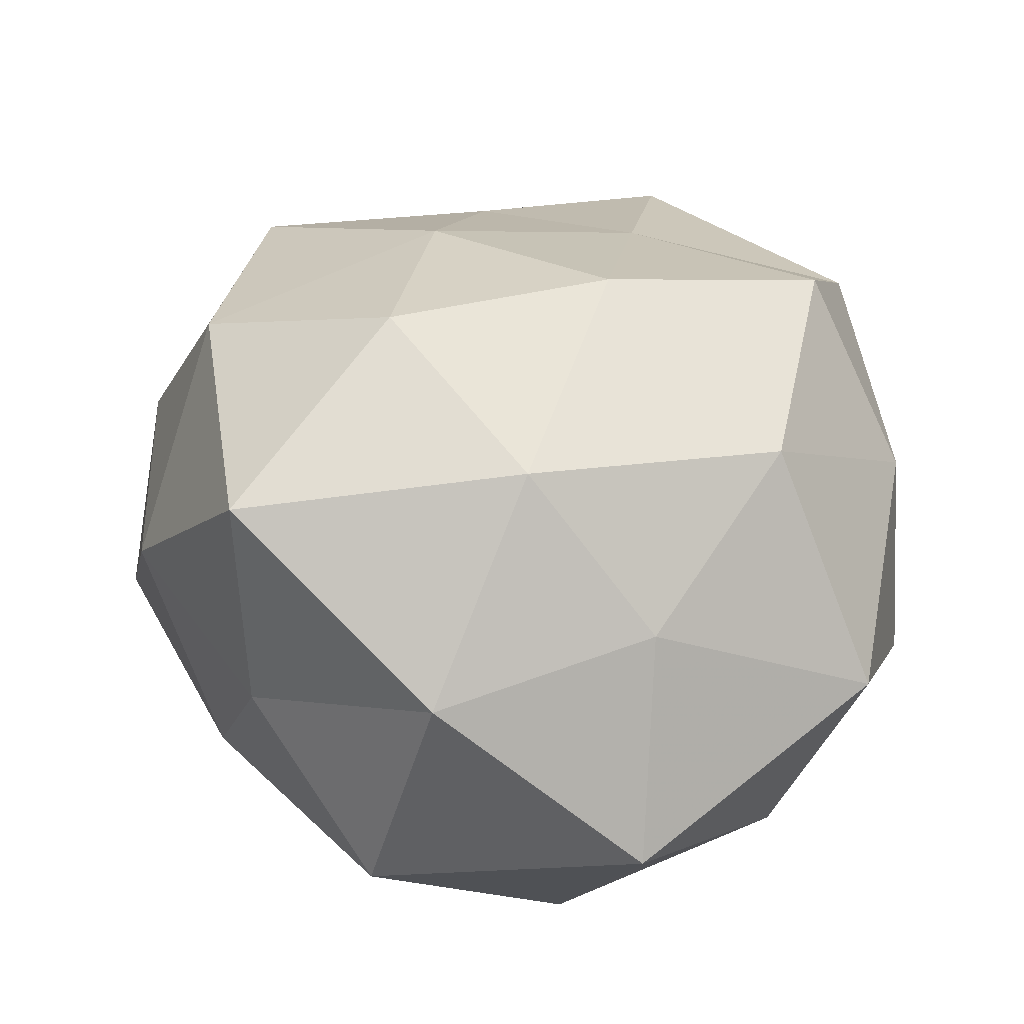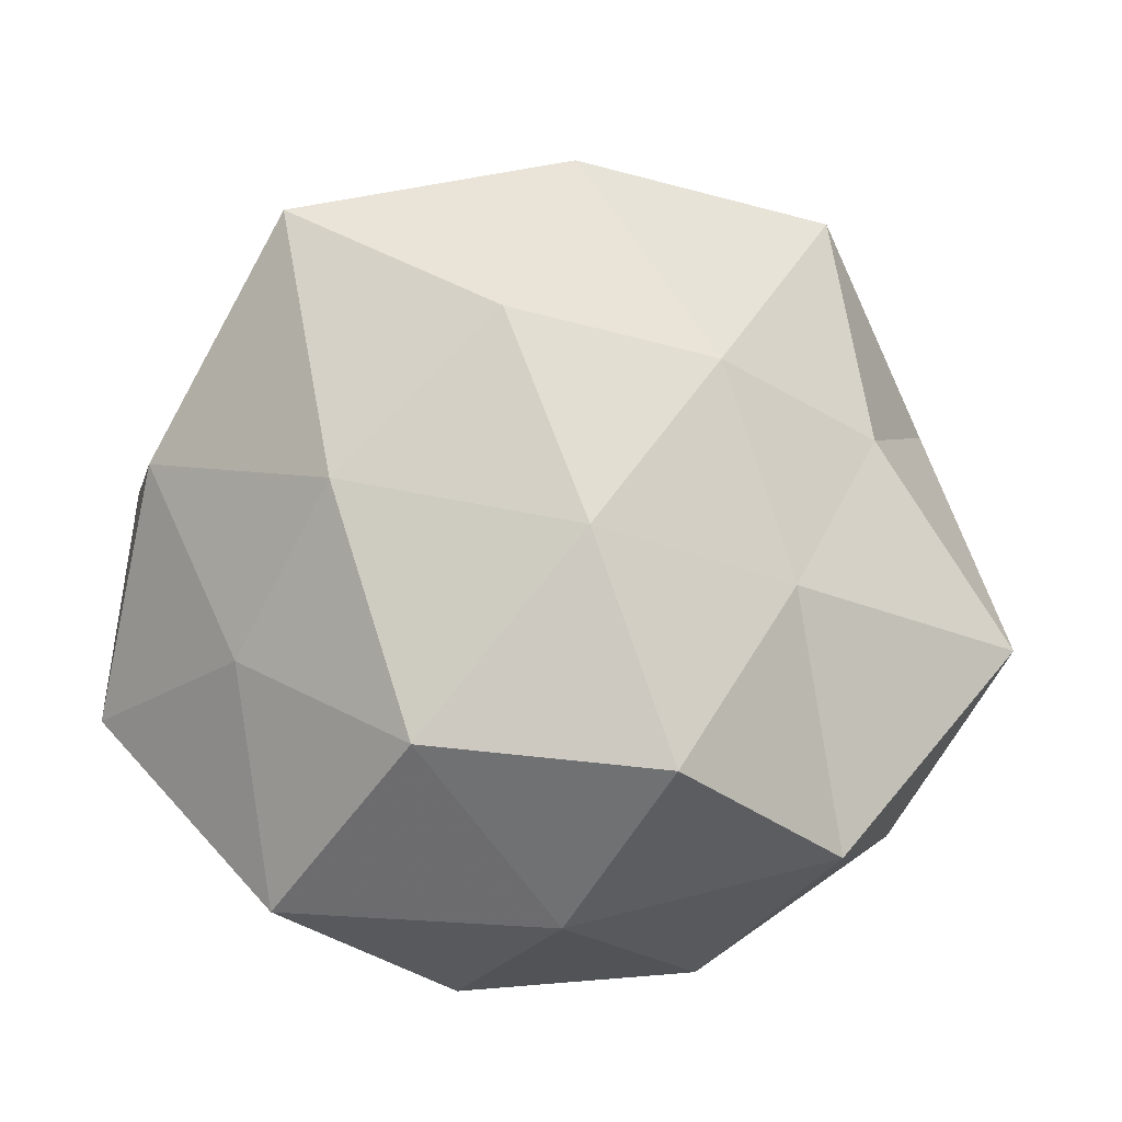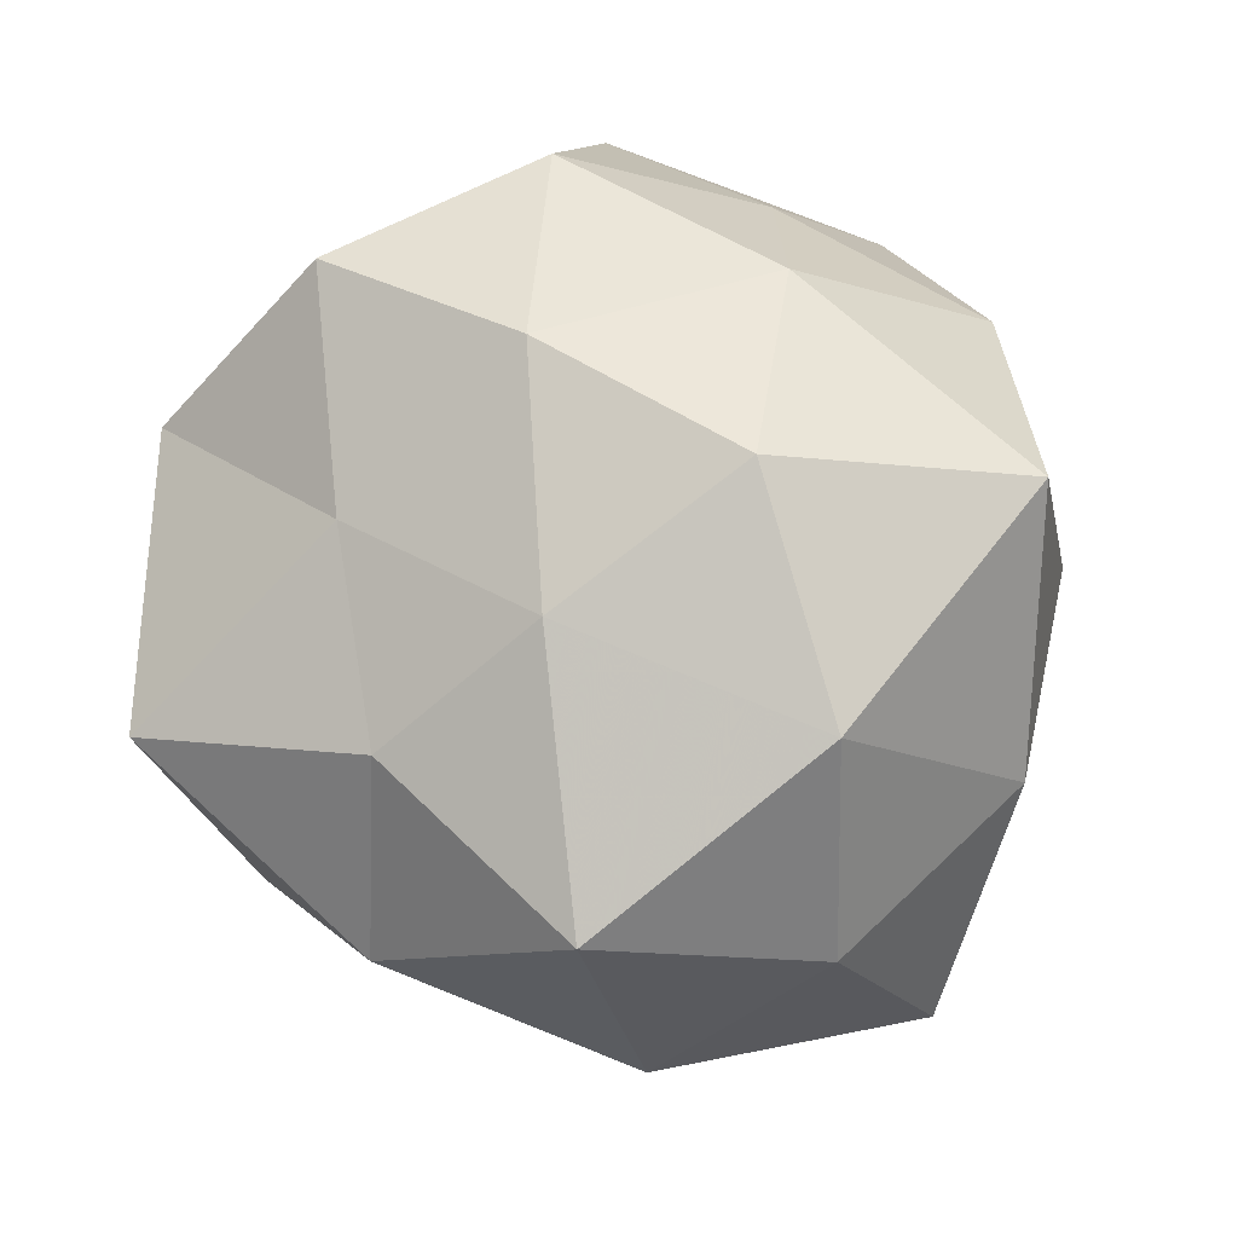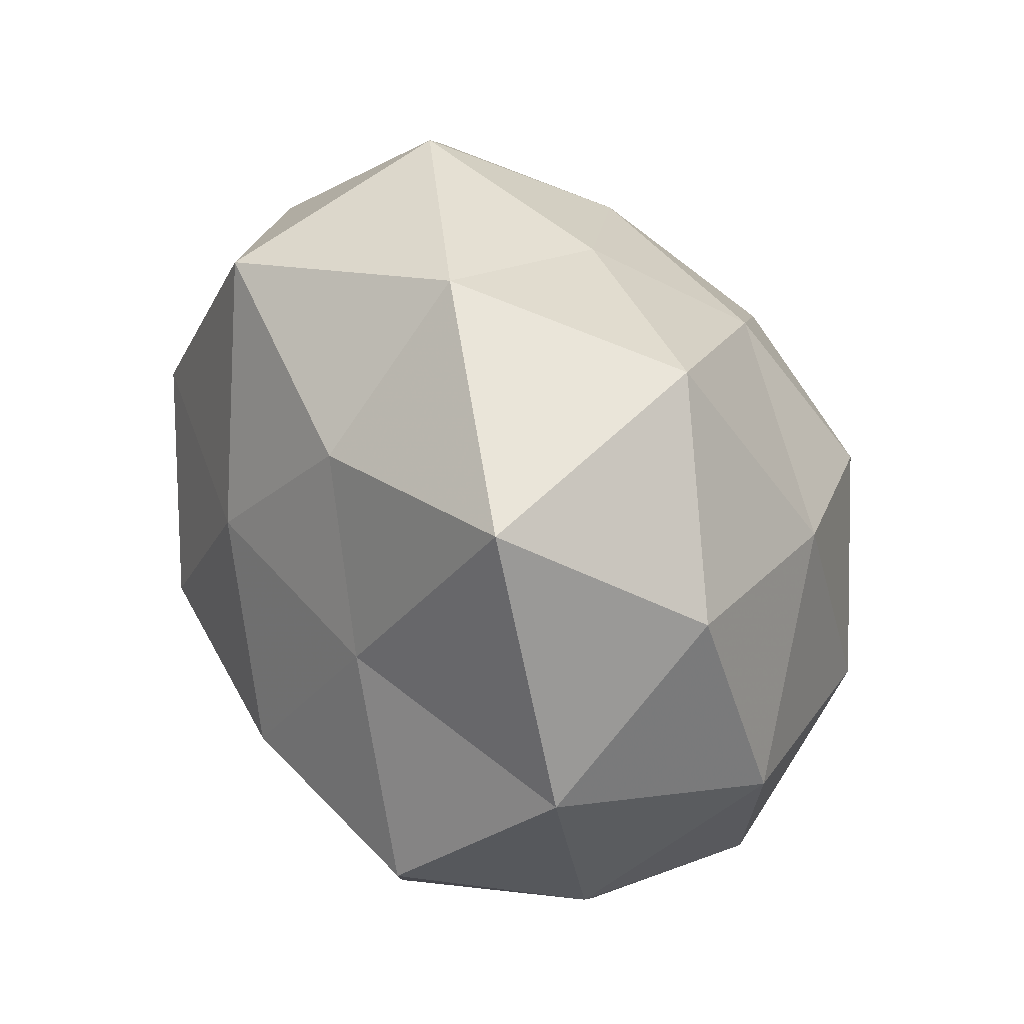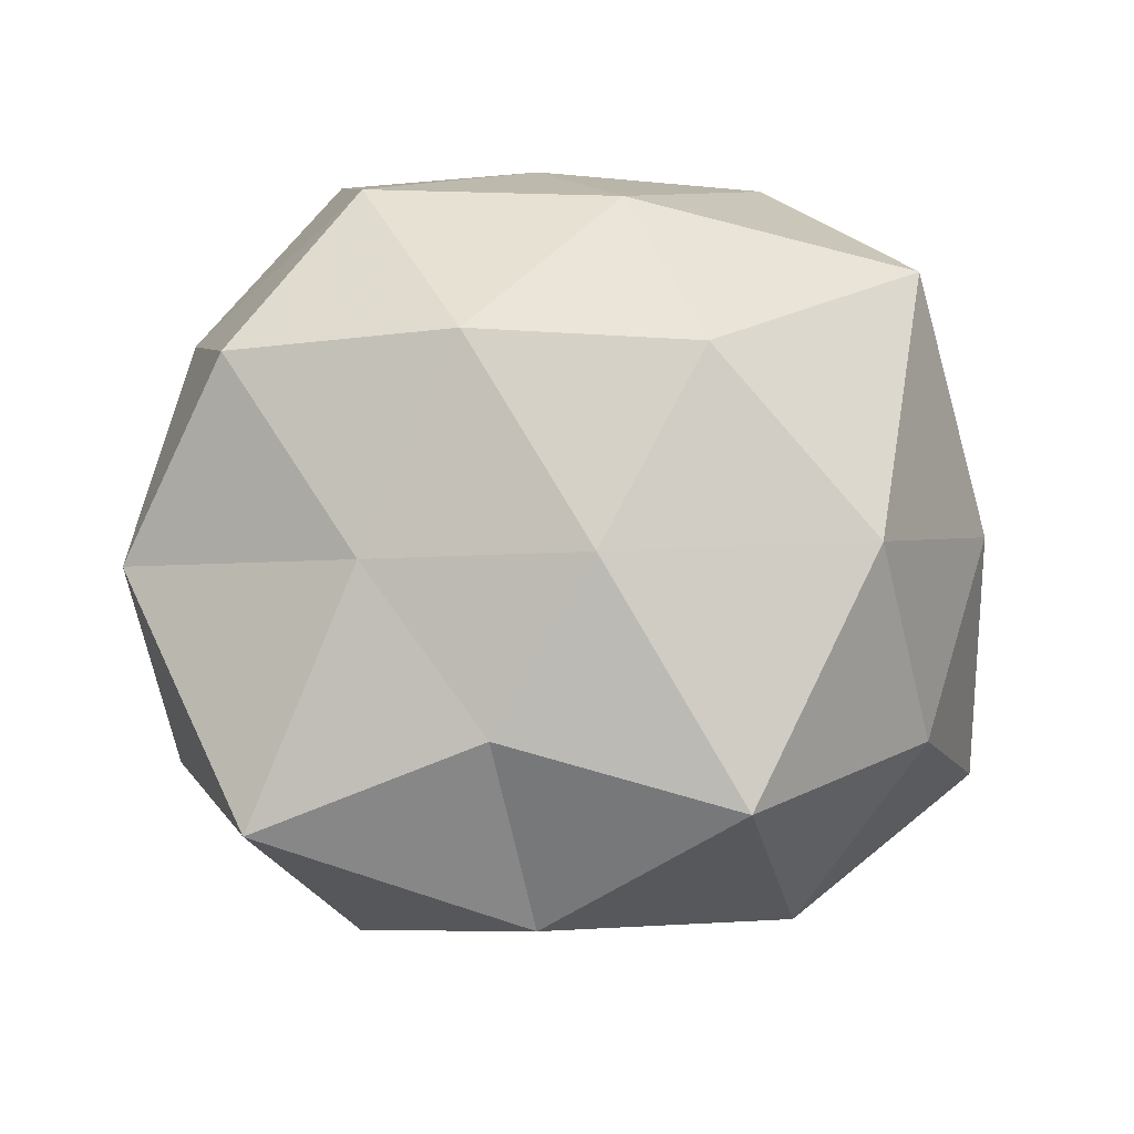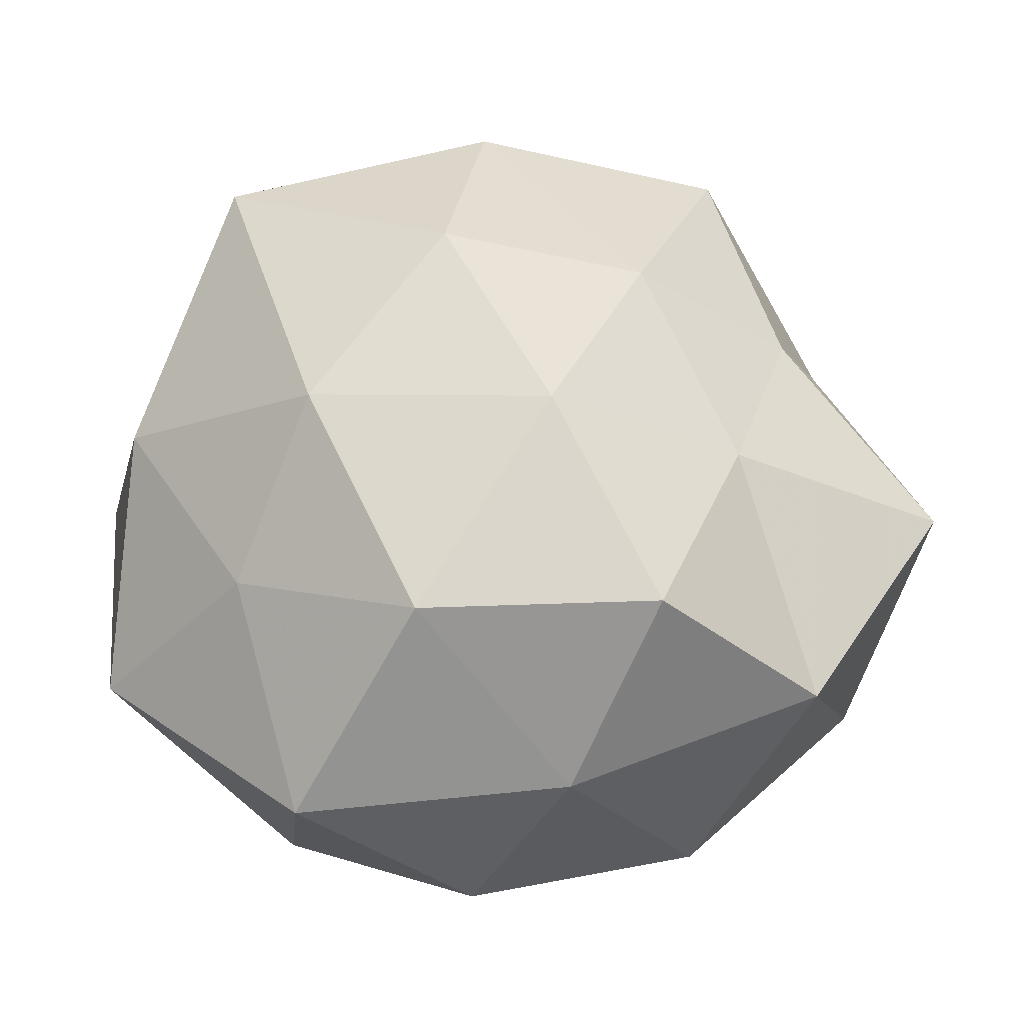
<metadata>
{"format":"obj","ext":"obj","renderer":"f3d","projection":"perspective","resolution":1024,"background":"white","views":[{"elev":51.4,"azim":8.7,"up":"+Z"},{"elev":70.0,"azim":92.5,"up":"+Z"},{"elev":58.7,"azim":-123.8,"up":"+Z"},{"elev":77.4,"azim":61.1,"up":"+Y"},{"elev":55.3,"azim":-152.5,"up":"+Z"},{"elev":57.8,"azim":84.6,"up":"+Z"}]}
</metadata>
<code>
v 0.02033 -0.03208 0.02405
v 0.009262 0.00662 0.04215
v 0.04606 0.02105 -0.008952
v 0.0218 -0.05006 0.003186
v -0.01143 -0.004046 -0.04349
v 0.047 0.005323 0.01608
v -0.01125 -0.05043 -0.007671
v 0.02845 0.04368 -0.009263
v 0.05012 -0.006858 -0.006093
v -0.02045 0.03215 -0.02202
v 0.02302 0.02694 -0.02884
v -0.04638 -0.01766 0.008768
v 0.03626 -0.02912 -0.01649
v 0.01375 0.006626 -0.04251
v -0.01321 -0.03104 -0.03117
v -0.02103 0.04693 -0.002724
v -0.01452 0.02043 0.03314
v 0.03396 0.01691 0.03535
v -0.0299 -0.02959 0.03505
v 0.04589 -0.02718 0.01299
v 0.009824 0.02967 0.0273
v 0.01009 0.05651 0.008271
v -0.003939 -0.0444 0.02088
v 0.03751 -0.0002424 -0.02912
v -0.04416 0.02777 -0.01191
v -0.03405 -0.01339 -0.03349
v -0.04037 0.003039 0.03001
v 0.0322 -0.01126 0.03516
v 0.00369 -0.02172 0.03831
v -0.02983 0.01242 -0.03061
v -0.005223 0.02302 -0.0358
v -0.05401 -0.002997 -0.0177
v 0.01121 -0.04263 -0.02211
v -0.05114 0.009481 0.006099
v -0.02776 -0.0373 0.008568
v -0.01556 -0.003868 0.04258
v 0.01689 -0.02354 -0.04322
v -0.03983 0.03331 0.01737
v 0.002178 0.0481 -0.02121
v 0.03761 0.03611 0.01558
v -0.03518 -0.02952 -0.01376
v -0.01128 0.03905 0.01903
f 9 3 6
f 11 8 3
f 4 20 1
f 6 20 9
f 13 20 4
f 13 9 20
f 2 21 17
f 2 18 21
f 1 23 4
f 23 7 4
f 24 3 9
f 11 3 24
f 24 9 13
f 14 11 24
f 25 16 10
f 5 15 26
f 27 12 19
f 2 28 18
f 18 28 6
f 28 1 20
f 28 20 6
f 29 23 1
f 19 23 29
f 29 1 28
f 29 28 2
f 10 30 25
f 5 26 30
f 14 5 31
f 14 31 11
f 5 30 31
f 31 30 10
f 30 32 25
f 30 26 32
f 4 7 33
f 33 13 4
f 15 33 7
f 27 34 12
f 12 34 32
f 25 32 34
f 19 12 35
f 23 35 7
f 19 35 23
f 36 2 17
f 36 17 27
f 36 27 19
f 36 29 2
f 36 19 29
f 14 37 5
f 37 15 5
f 24 13 37
f 14 24 37
f 37 13 33
f 37 33 15
f 38 16 25
f 17 38 27
f 34 38 25
f 27 38 34
f 11 39 8
f 39 10 16
f 8 39 22
f 39 16 22
f 31 10 39
f 31 39 11
f 3 40 6
f 3 8 40
f 6 40 18
f 21 18 40
f 22 40 8
f 21 40 22
f 15 7 41
f 26 15 41
f 12 32 41
f 41 32 26
f 41 7 35
f 35 12 41
f 17 21 42
f 22 16 42
f 42 21 22
f 38 42 16
f 17 42 38

</code>
